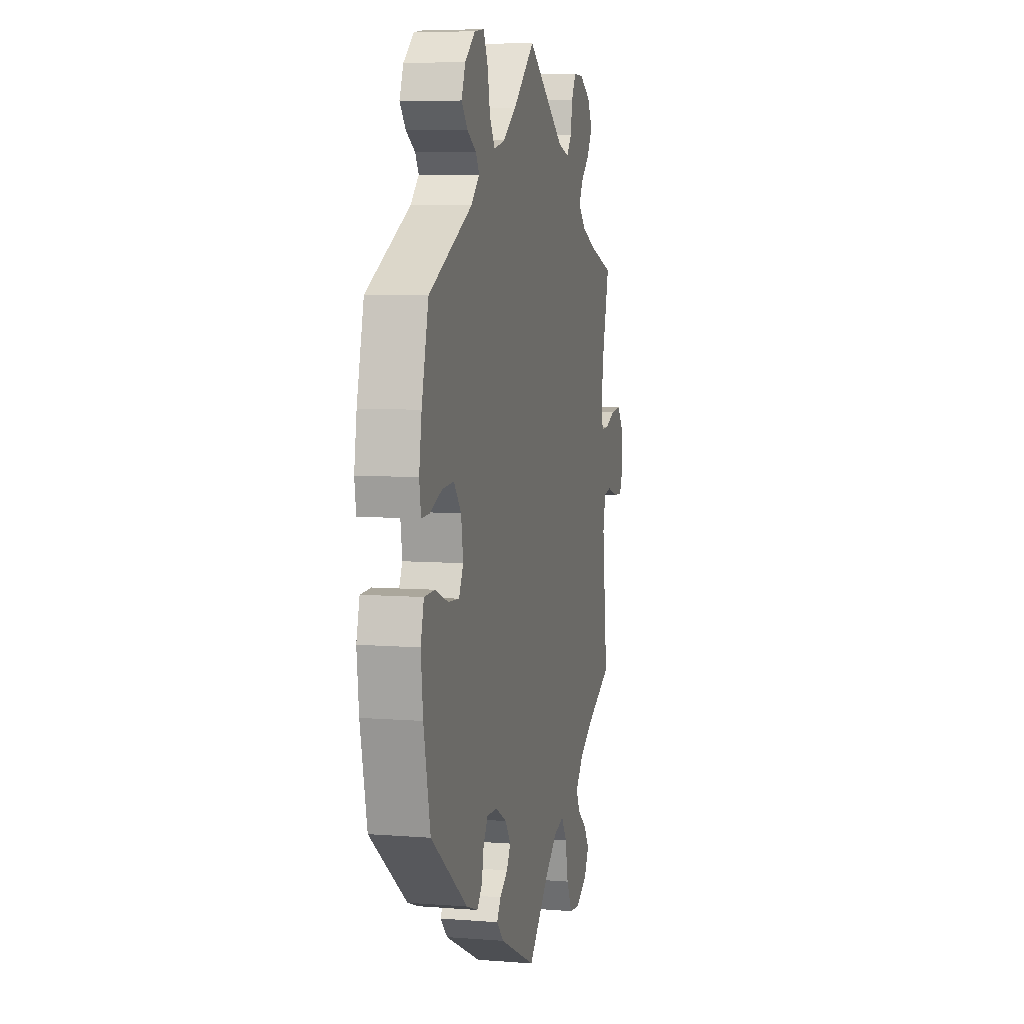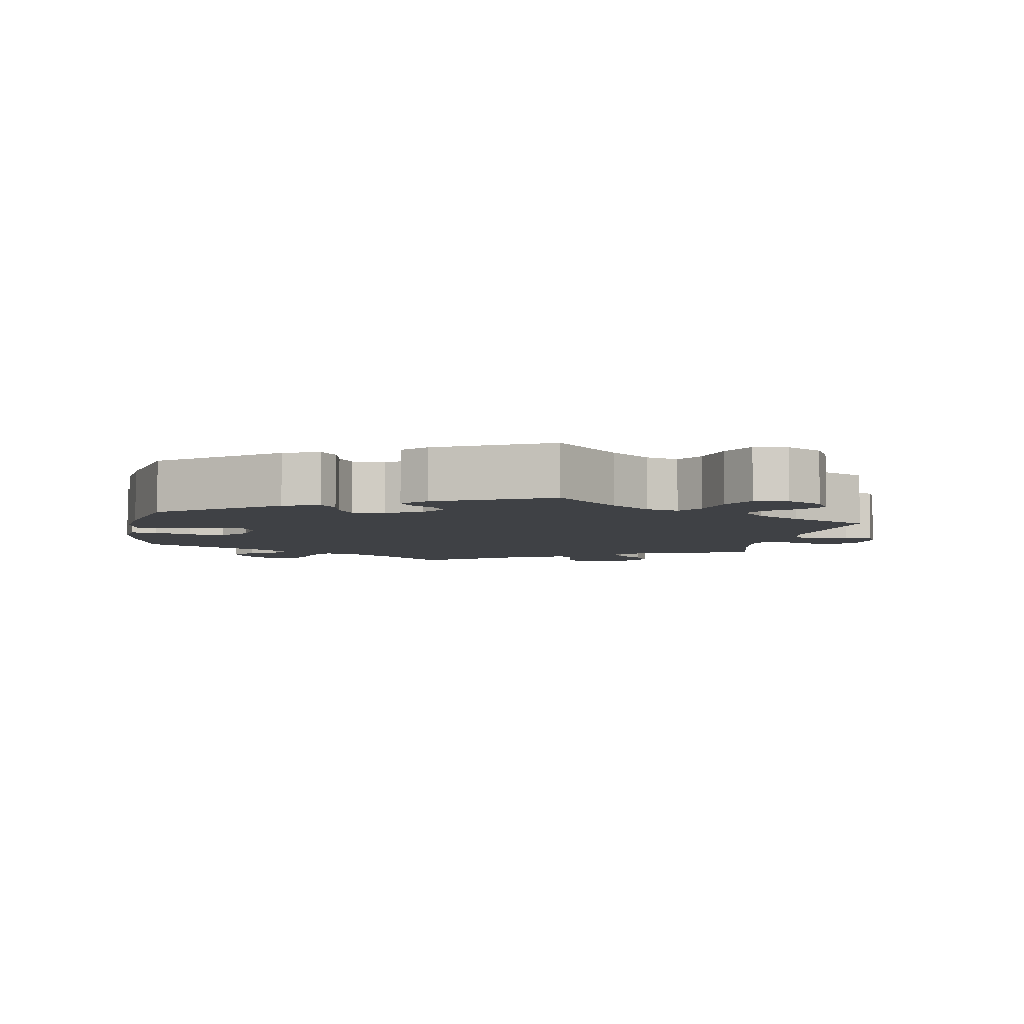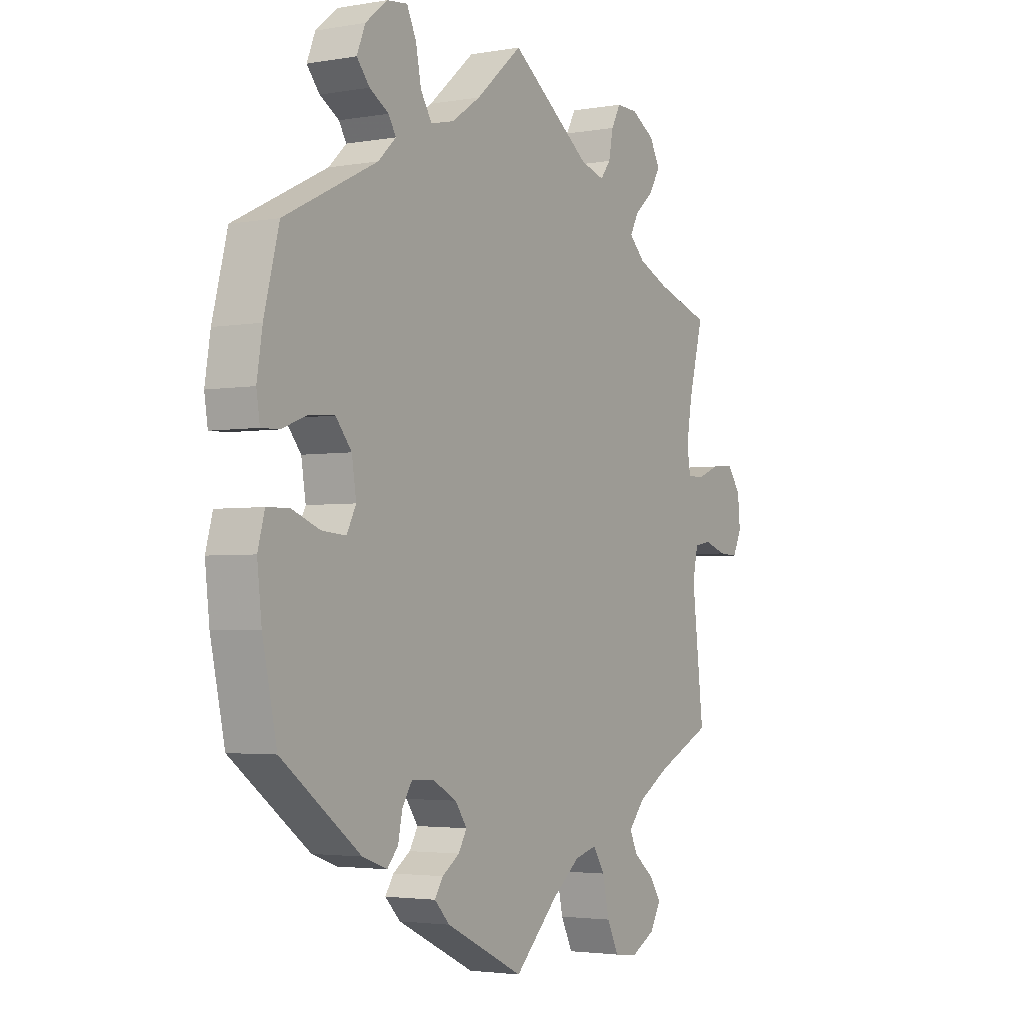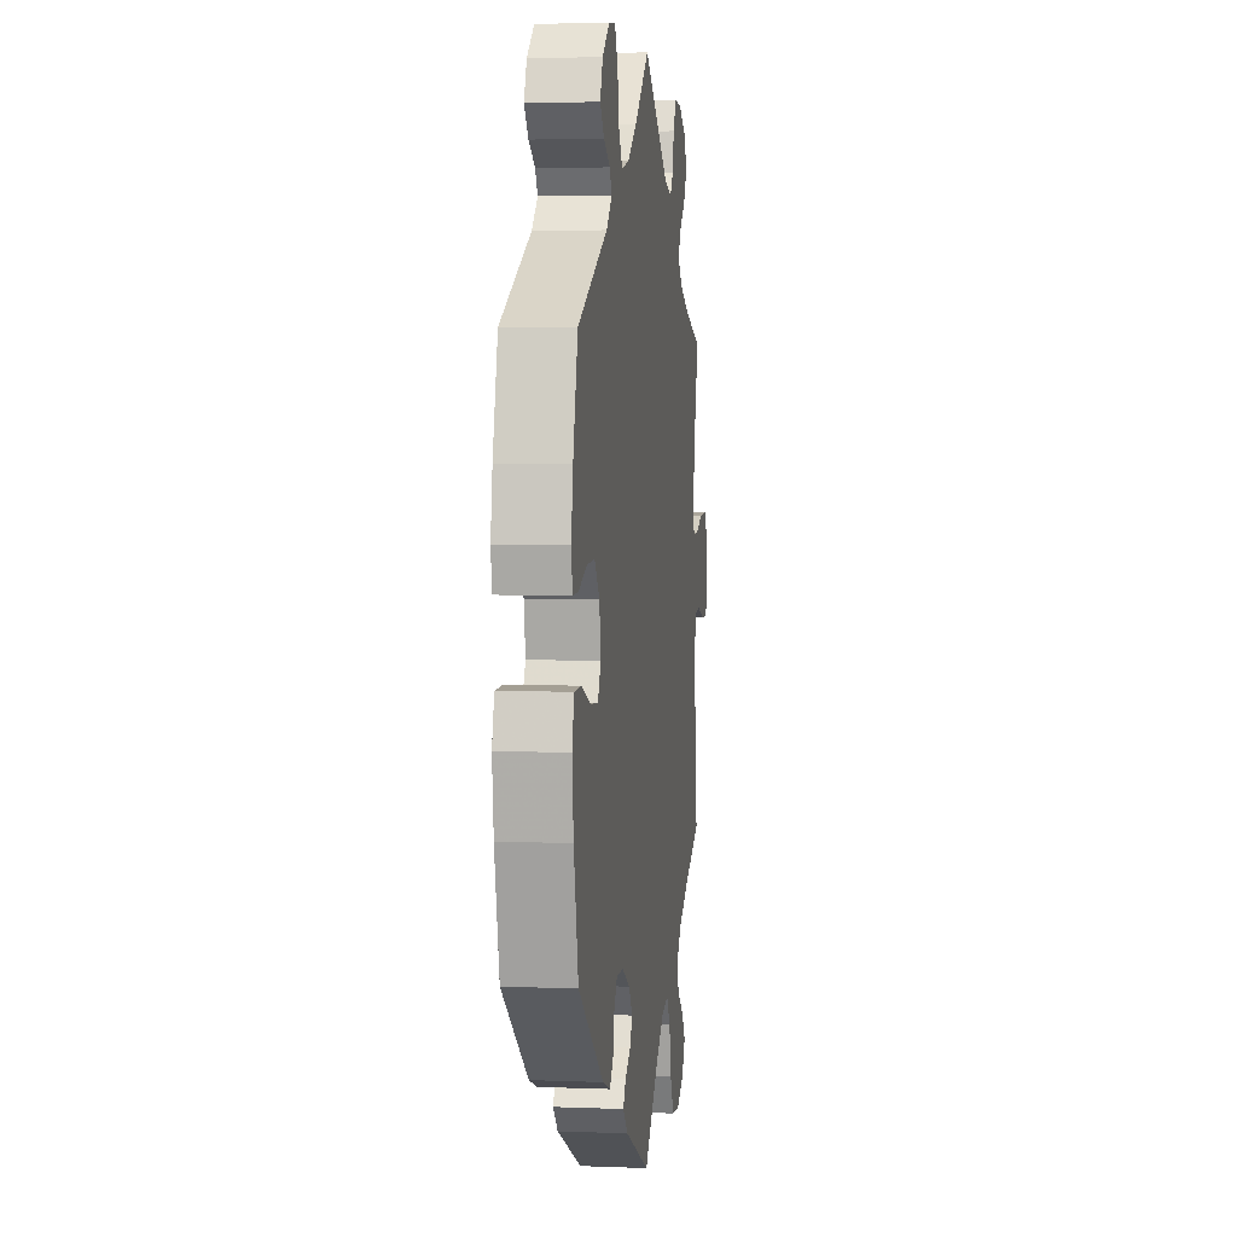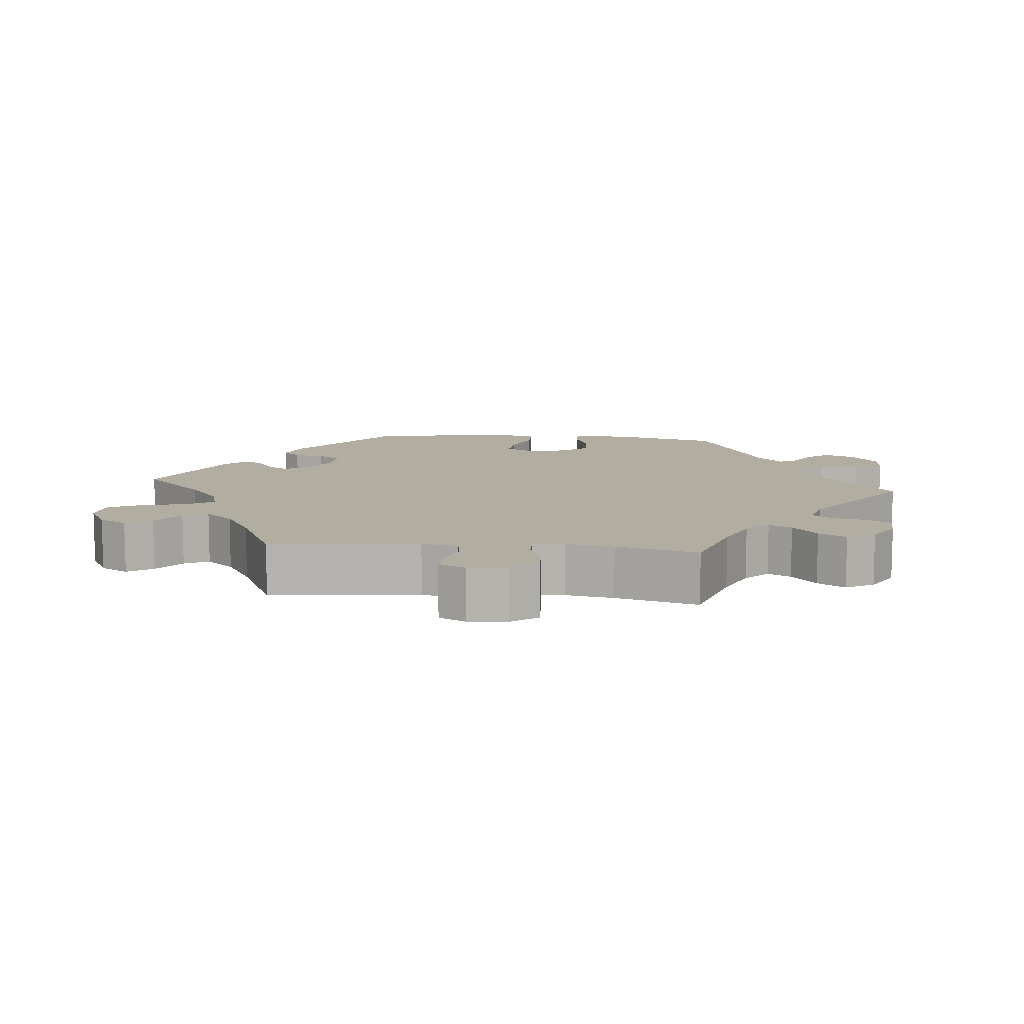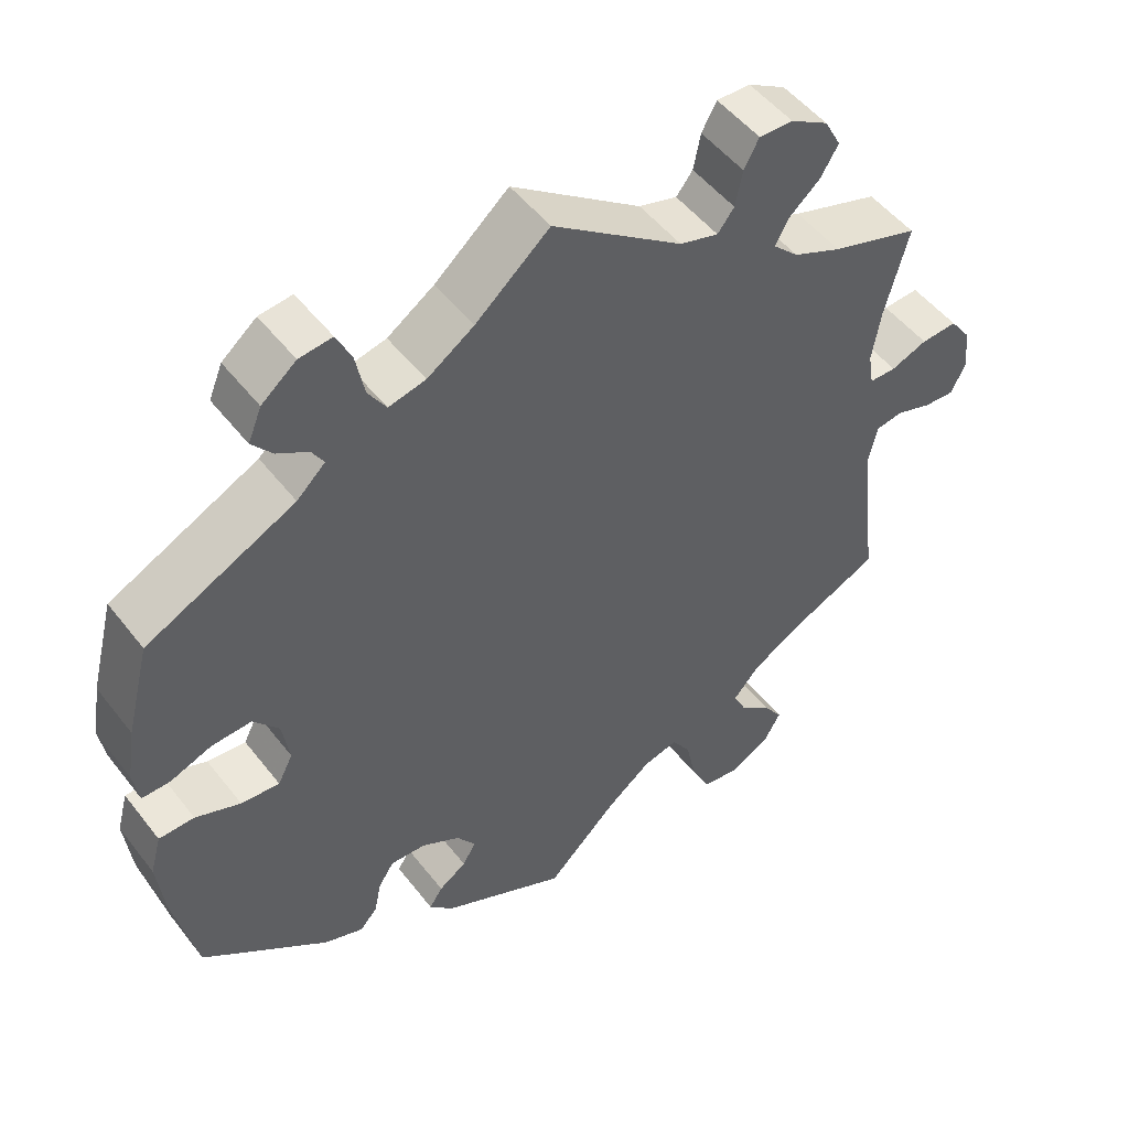
<metadata>
{"format":"obj","ext":"obj","renderer":"f3d","projection":"perspective","resolution":1024,"background":"white","views":[{"elev":7.0,"azim":102.9,"up":"+Z"},{"elev":-5.3,"azim":169.7,"up":"+Y"},{"elev":-3.0,"azim":121.2,"up":"+Z"},{"elev":4.3,"azim":97.4,"up":"+Z"},{"elev":10.4,"azim":-84.4,"up":"+Y"},{"elev":50.4,"azim":143.6,"up":"+Z"}]}
</metadata>
<code>
v 0.53 0.07 0.172
v 0.541 0.07 0.103
v 0.534 0.07 0.059
v 0.498 0.07 0.06
v 0.446 0.07 0.08
v 0.395 0.07 0.083
v 0.363 0.07 0.044
v 0.354 0.07 -0.013
v 0.373 0.07 -0.05
v 0.422 0.07 -0.046
v 0.479 0.07 -0.024
v 0.524 0.07 -0.025
v 0.538 0.07 -0.076
v 0.529 0.07 -0.156
v 0.5 0.07 -0.289
v 0.34 0.07 -0.409
v 0.29 0.07 -0.427
v 0.268 0.07 -0.402
v 0.259 0.07 -0.359
v 0.239 0.07 -0.328
v 0.194 0.07 -0.33
v 0.145 0.07 -0.357
v 0.121 0.07 -0.391
v 0.138 0.07 -0.42
v 0.173 0.07 -0.444
v 0.19 0.07 -0.47
v 0.159 0.07 -0.502
v 0 0.07 -0.578
v -0.09 0.07 -0.49
v -0.146 0.07 -0.446
v -0.191 0.07 -0.434
v -0.215 0.07 -0.471
v -0.228 0.07 -0.532
v -0.252 0.07 -0.58
v -0.299 0.07 -0.586
v -0.349 0.07 -0.559
v -0.371 0.07 -0.52
v -0.347 0.07 -0.485
v -0.307 0.07 -0.453
v -0.29 0.07 -0.419
v -0.324 0.07 -0.38
v -0.388 0.07 -0.342
v -0.501 0.07 -0.289
v -0.477 0.07 -0.083
v -0.488 0.07 -0.032
v -0.522 0.07 -0.026
v -0.568 0.07 -0.041
v -0.607 0.07 -0.043
v -0.625 0.07 -0.005
v -0.62 0.07 0.049
v -0.593 0.07 0.086
v -0.547 0.07 0.083
v -0.501 0.07 0.065
v -0.467 0.07 0.065
v -0.46 0.07 0.108
v -0.471 0.07 0.175
v -0.501 0.07 0.289
v -0.39 0.07 0.324
v -0.328 0.07 0.351
v -0.296 0.07 0.382
v -0.313 0.07 0.414
v -0.352 0.07 0.448
v -0.375 0.07 0.486
v -0.354 0.07 0.525
v -0.306 0.07 0.553
v -0.263 0.07 0.554
v -0.244 0.07 0.519
v -0.235 0.07 0.473
v -0.214 0.07 0.446
v -0.165 0.07 0.46
v 0 0.07 0.578
v 0.094 0.07 0.497
v 0.153 0.07 0.457
v 0.2 0.07 0.446
v 0.223 0.07 0.482
v 0.234 0.07 0.538
v 0.253 0.07 0.578
v 0.295 0.07 0.573
v 0.339 0.07 0.537
v 0.356 0.07 0.495
v 0.33 0.07 0.464
v 0.291 0.07 0.441
v 0.276 0.07 0.416
v 0.312 0.07 0.382
v 0.5 0.07 0.289
v 0.53 0 0.172
v 0.541 0 0.103
v 0.534 0 0.059
v 0.498 0 0.06
v 0.446 0 0.08
v 0.395 0 0.083
v 0.363 0 0.044
v 0.354 0 -0.013
v 0.373 0 -0.05
v 0.422 0 -0.046
v 0.479 0 -0.024
v 0.524 0 -0.025
v 0.538 0 -0.076
v 0.529 0 -0.156
v 0.5 0 -0.289
v 0.34 0 -0.409
v 0.29 0 -0.427
v 0.268 0 -0.402
v 0.259 0 -0.359
v 0.239 0 -0.328
v 0.194 0 -0.33
v 0.145 0 -0.357
v 0.121 0 -0.391
v 0.138 0 -0.42
v 0.173 0 -0.444
v 0.19 0 -0.47
v 0.159 0 -0.502
v 0 0 -0.578
v -0.09 0 -0.49
v -0.146 0 -0.446
v -0.191 0 -0.434
v -0.215 0 -0.471
v -0.228 0 -0.532
v -0.252 0 -0.58
v -0.299 0 -0.586
v -0.349 0 -0.559
v -0.371 0 -0.52
v -0.347 0 -0.485
v -0.307 0 -0.453
v -0.29 0 -0.419
v -0.324 0 -0.38
v -0.388 0 -0.342
v -0.501 0 -0.289
v -0.477 0 -0.083
v -0.488 0 -0.032
v -0.522 0 -0.026
v -0.568 0 -0.041
v -0.607 0 -0.043
v -0.625 0 -0.005
v -0.62 0 0.049
v -0.593 0 0.086
v -0.547 0 0.083
v -0.501 0 0.065
v -0.467 0 0.065
v -0.46 0 0.108
v -0.471 0 0.175
v -0.501 0 0.289
v -0.39 0 0.324
v -0.328 0 0.351
v -0.296 0 0.382
v -0.313 0 0.414
v -0.352 0 0.448
v -0.375 0 0.486
v -0.354 0 0.525
v -0.306 0 0.553
v -0.263 0 0.554
v -0.244 0 0.519
v -0.235 0 0.473
v -0.214 0 0.446
v -0.165 0 0.46
v 0 0 0.578
v 0.094 0 0.497
v 0.153 0 0.457
v 0.2 0 0.446
v 0.223 0 0.482
v 0.234 0 0.538
v 0.253 0 0.578
v 0.295 0 0.573
v 0.339 0 0.537
v 0.356 0 0.495
v 0.33 0 0.464
v 0.291 0 0.441
v 0.276 0 0.416
v 0.312 0 0.382
v 0.5 0 0.289
f 84 85 1 2
f 83 84 2 3
f 79 80 81 82
f 79 82 83
f 78 79 83
f 75 76 77 78
f 74 75 78 83
f 73 74 83 3
f 70 71 72
f 69 70 72 73
f 65 66 67 68
f 65 68 69
f 64 65 69
f 61 62 63 64
f 60 61 64 69
f 59 60 69 73
f 56 57 58
f 55 56 58 59
f 54 55 59 73
f 50 51 52 53
f 50 53 54
f 49 50 54
f 46 47 48 49
f 45 46 49 54
f 44 45 54 73
f 42 43 44 73
f 36 37 38 39
f 36 39 40
f 35 36 40
f 32 33 34 35
f 31 32 35 40
f 26 27 28 29
f 24 25 26 29
f 23 24 29 30
f 22 23 30 31
f 16 17 18 19
f 16 19 20
f 15 16 20
f 14 15 20 21
f 10 11 12 13
f 9 10 13 14
f 73 3 4 5
f 73 5 6
f 41 42 73 6
f 40 41 6 7
f 21 22 31 40
f 9 14 21 40
f 8 9 40
f 7 8 40
f 87 86 170 169
f 88 87 169 168
f 167 166 165 164
f 168 167 164
f 168 164 163
f 163 162 161 160
f 168 163 160 159
f 88 168 159 158
f 157 156 155
f 158 157 155 154
f 153 152 151 150
f 154 153 150
f 154 150 149
f 149 148 147 146
f 154 149 146 145
f 158 154 145 144
f 143 142 141
f 144 143 141 140
f 158 144 140 139
f 138 137 136 135
f 139 138 135
f 139 135 134
f 134 133 132 131
f 139 134 131 130
f 158 139 130 129
f 158 129 128 127
f 124 123 122 121
f 125 124 121
f 125 121 120
f 120 119 118 117
f 125 120 117 116
f 114 113 112 111
f 114 111 110 109
f 115 114 109 108
f 116 115 108 107
f 104 103 102 101
f 105 104 101
f 105 101 100
f 106 105 100 99
f 98 97 96 95
f 99 98 95 94
f 90 89 88 158
f 91 90 158
f 91 158 127 126
f 92 91 126 125
f 125 116 107 106
f 125 106 99 94
f 125 94 93
f 125 93 92
f 1 86 87 2
f 2 87 88 3
f 3 88 89 4
f 4 89 90 5
f 5 90 91 6
f 6 91 92 7
f 7 92 93 8
f 8 93 94 9
f 9 94 95 10
f 10 95 96 11
f 11 96 97 12
f 12 97 98 13
f 13 98 99 14
f 14 99 100 15
f 15 100 101 16
f 16 101 102 17
f 17 102 103 18
f 18 103 104 19
f 19 104 105 20
f 20 105 106 21
f 21 106 107 22
f 22 107 108 23
f 23 108 109 24
f 24 109 110 25
f 25 110 111 26
f 26 111 112 27
f 27 112 113 28
f 28 113 114 29
f 29 114 115 30
f 30 115 116 31
f 31 116 117 32
f 32 117 118 33
f 33 118 119 34
f 34 119 120 35
f 35 120 121 36
f 36 121 122 37
f 37 122 123 38
f 38 123 124 39
f 39 124 125 40
f 40 125 126 41
f 41 126 127 42
f 42 127 128 43
f 43 128 129 44
f 44 129 130 45
f 45 130 131 46
f 46 131 132 47
f 47 132 133 48
f 48 133 134 49
f 49 134 135 50
f 50 135 136 51
f 51 136 137 52
f 52 137 138 53
f 53 138 139 54
f 54 139 140 55
f 55 140 141 56
f 56 141 142 57
f 57 142 143 58
f 58 143 144 59
f 59 144 145 60
f 60 145 146 61
f 61 146 147 62
f 62 147 148 63
f 63 148 149 64
f 64 149 150 65
f 65 150 151 66
f 66 151 152 67
f 67 152 153 68
f 68 153 154 69
f 69 154 155 70
f 70 155 156 71
f 71 156 157 72
f 72 157 158 73
f 73 158 159 74
f 74 159 160 75
f 75 160 161 76
f 76 161 162 77
f 77 162 163 78
f 78 163 164 79
f 79 164 165 80
f 80 165 166 81
f 81 166 167 82
f 82 167 168 83
f 83 168 169 84
f 84 169 170 85
f 85 170 86 1

</code>
